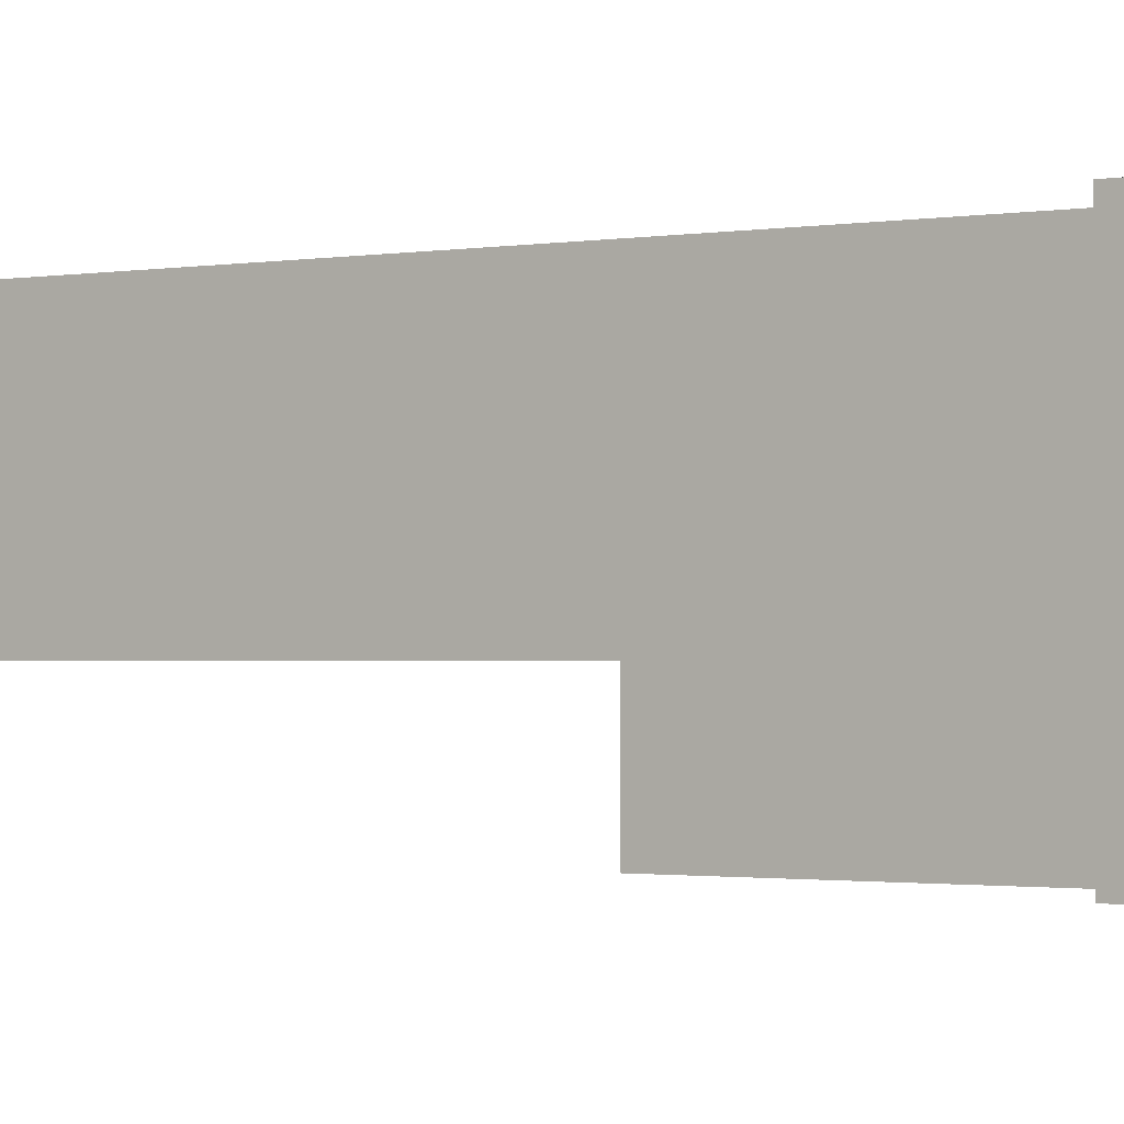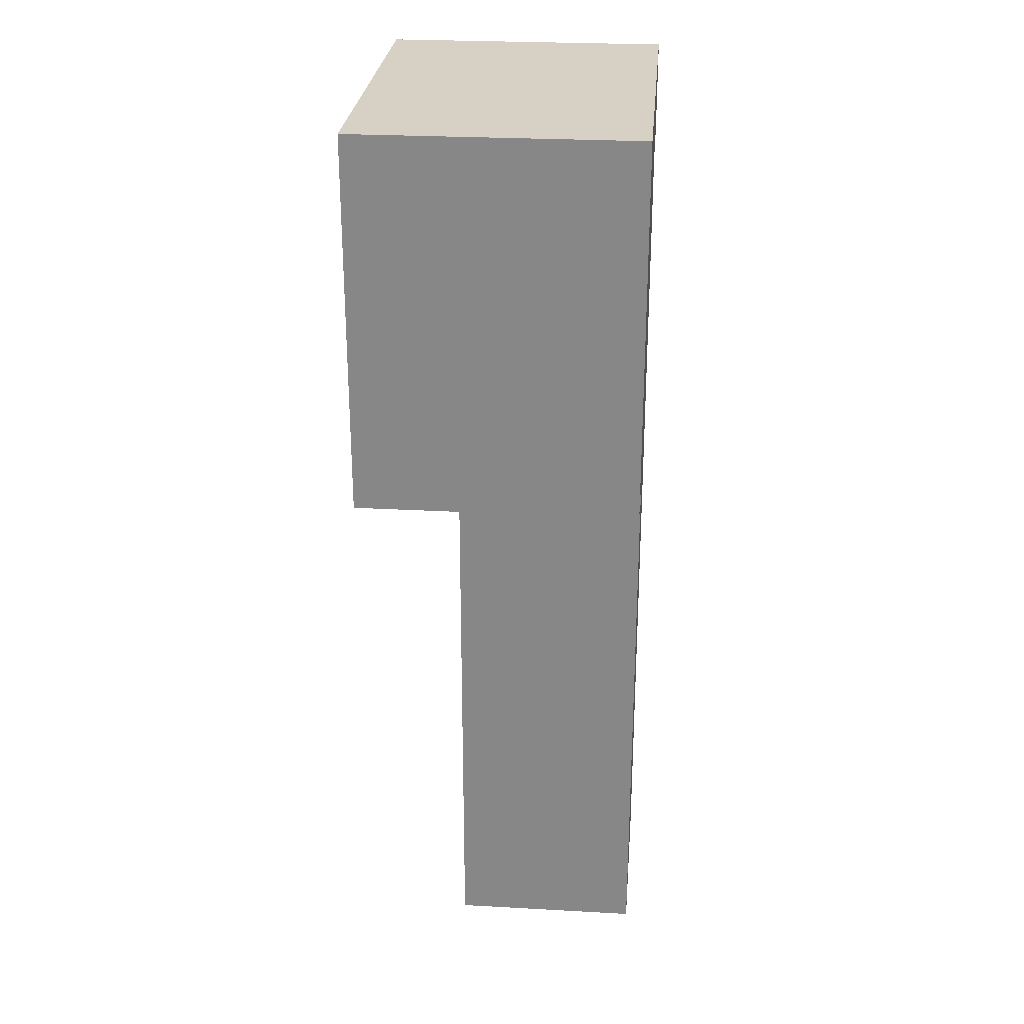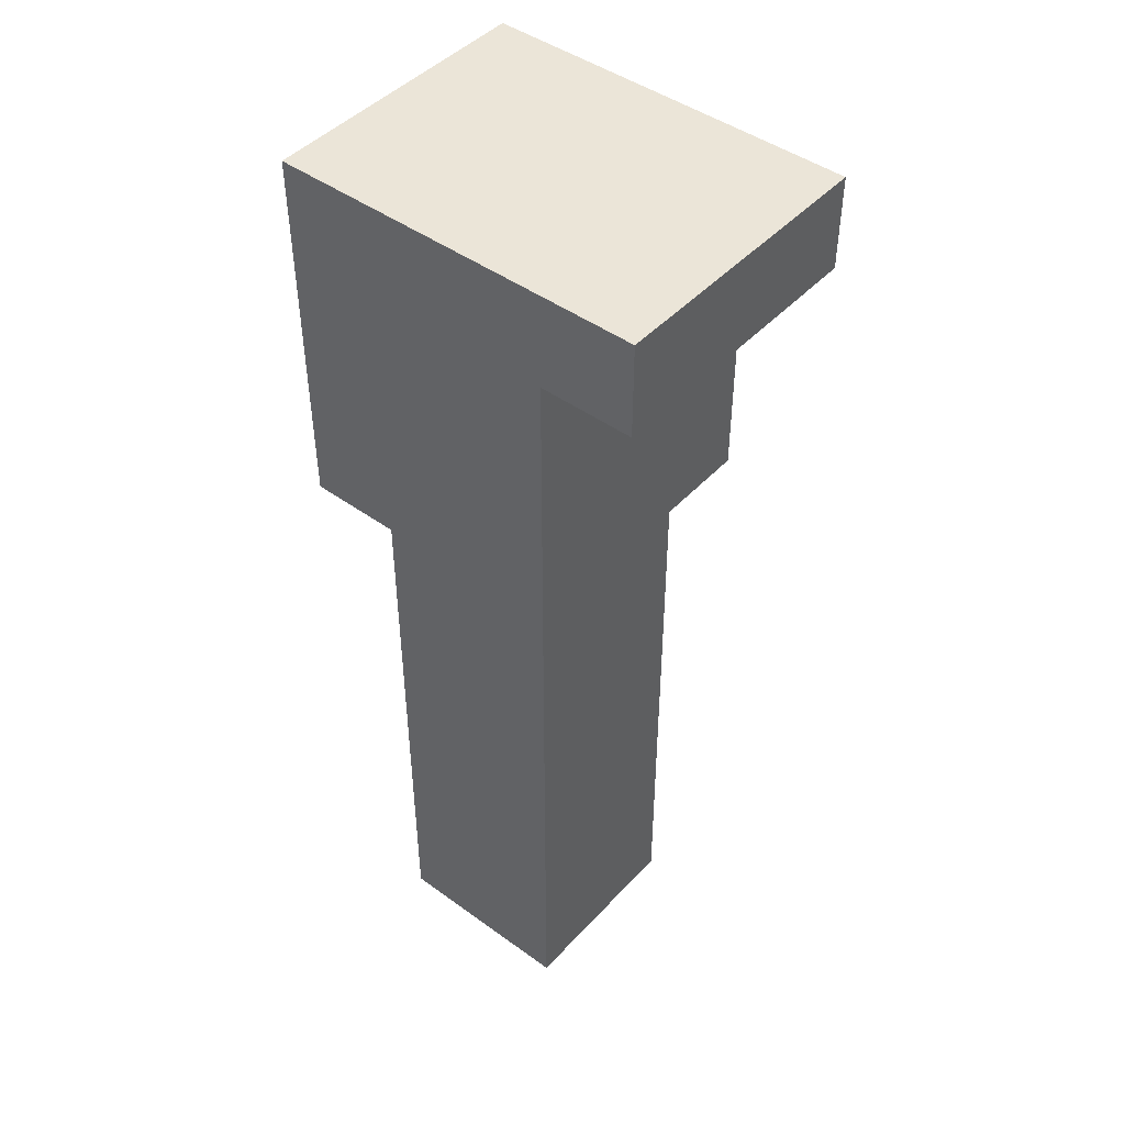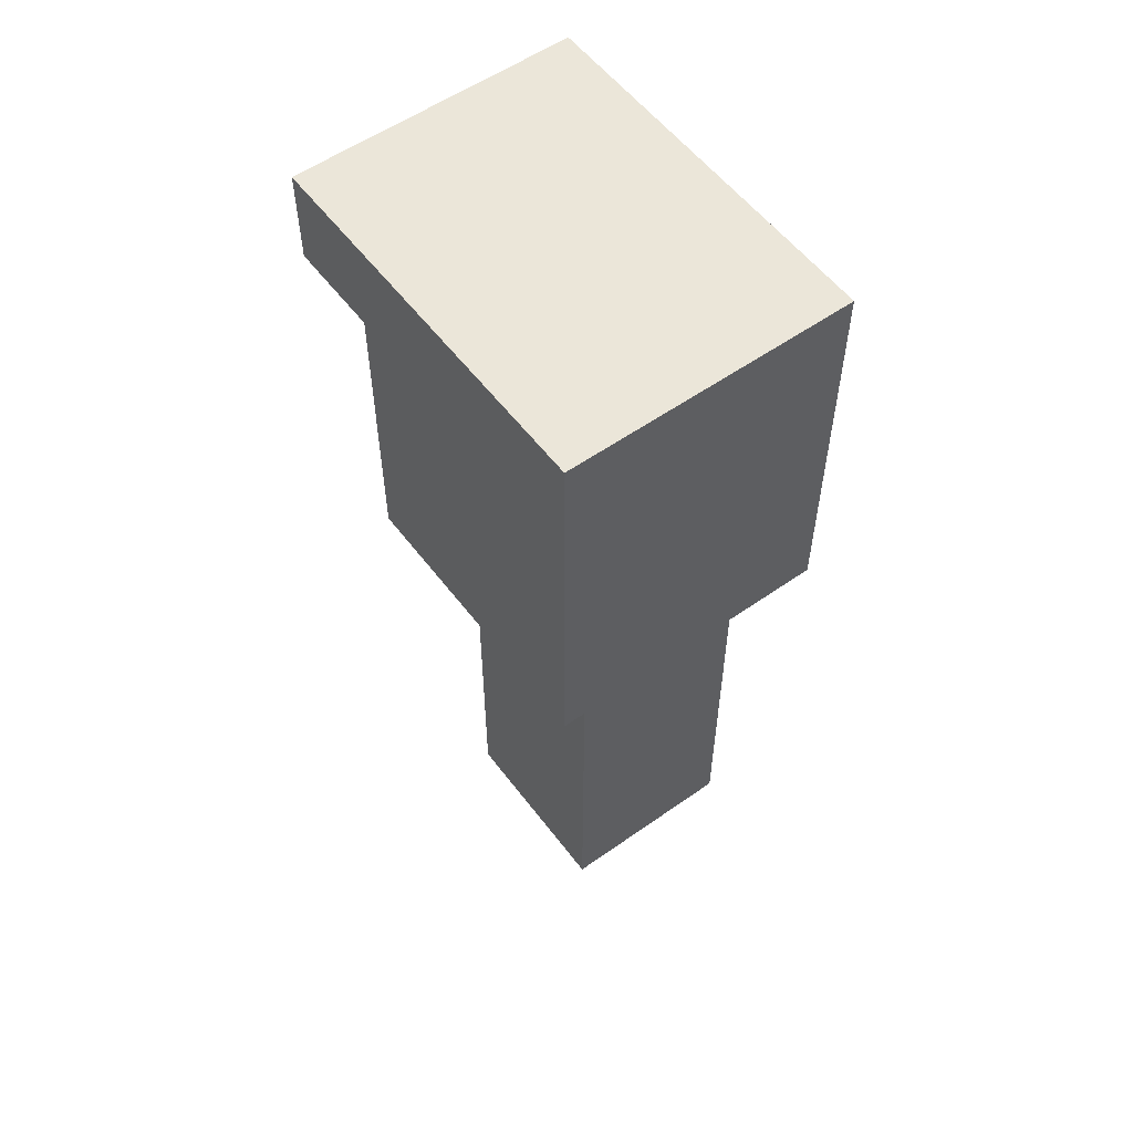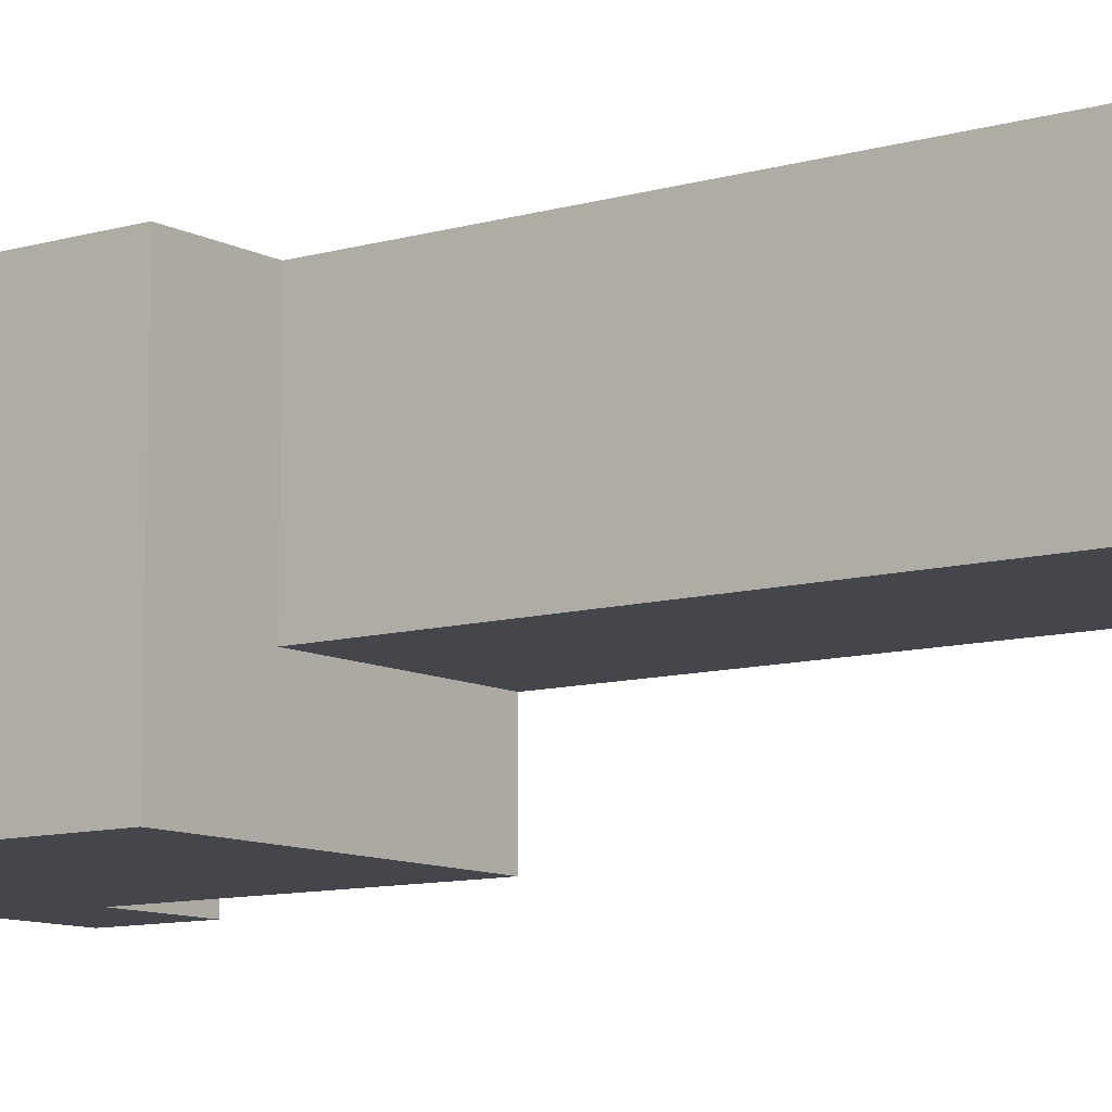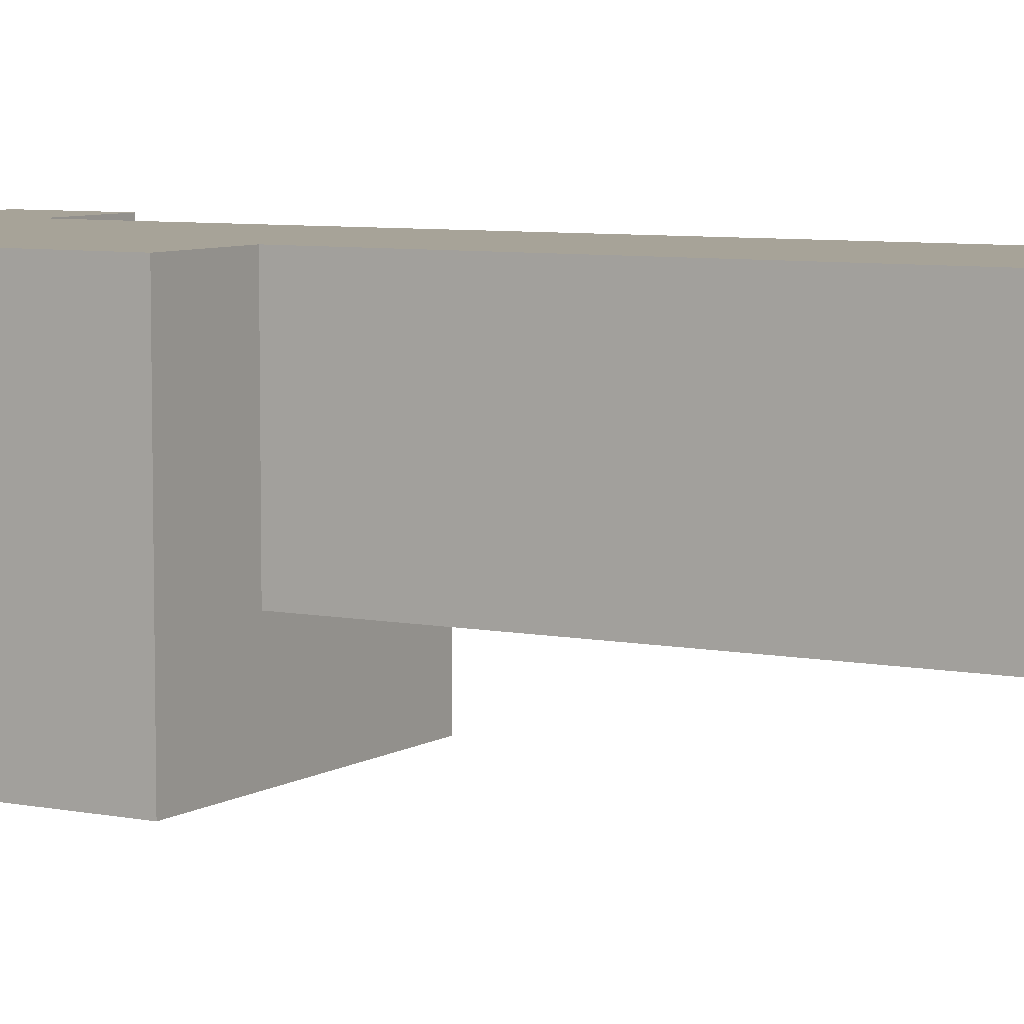
<metadata>
{"format":"obj","ext":"obj","renderer":"f3d","projection":"perspective","resolution":1024,"background":"white","views":[{"elev":-1.3,"azim":123.9,"up":"+Z"},{"elev":27.0,"azim":-85.1,"up":"+Y"},{"elev":45.8,"azim":39.7,"up":"+Y"},{"elev":55.9,"azim":-126.5,"up":"+Y"},{"elev":-10.0,"azim":-53.3,"up":"+Z"},{"elev":6.8,"azim":-59.5,"up":"+Z"}]}
</metadata>
<code>
v  -1.825 1.109 3.018
v  -1.825 -2.891 0.0178
v  -1.825 -2.891 3.018
v  -1.825 1.109 0.0178
v  -0.8249 -7.891 3.018
v  -0.8249 -8.891 1.018
v  -0.8249 -8.891 3.018
v  -0.8249 -7.891 1.018
v  -0.8249 -6.891 3.018
v  -0.8249 -6.891 1.018
v  -0.8249 -4.891 3.018
v  -0.8249 -4.891 1.018
v  -0.8249 -2.891 3.018
v  -0.8249 -2.891 1.018
v  1.175 -8.891 3.018
v  1.175 -8.891 1.018
v  1.175 -7.891 3.018
v  1.175 -7.891 1.018
v  1.175 -6.891 3.018
v  1.175 -6.891 1.018
v  1.175 -4.891 3.018
v  1.175 -4.891 1.018
v  1.175 -2.891 1.018
v  1.175 0.1086 3.018
v  1.175 -2.891 0.0178
v  1.175 0.1086 0.0178
v  2.175 0.1086 3.018
v  2.175 0.1086 0.0178
v  2.175 1.109 3.018
v  2.175 1.109 0.0178
g default
f 1 2 3
f 4 2 1
f 5 6 7
f 8 6 5
f 9 8 5
f 10 8 9
f 11 10 9
f 12 10 11
f 13 12 11
f 14 12 13
f 15 16 17
f 17 16 18
f 17 18 19
f 19 18 20
f 19 20 21
f 21 20 22
f 21 22 23
f 21 23 24
f 23 25 24
f 24 25 26
f 27 28 29
f 29 28 30
f 13 1 3
f 15 5 7
f 17 9 5
f 17 5 15
f 19 11 9
f 19 9 17
f 21 13 11
f 21 11 19
f 24 1 13
f 24 13 21
f 27 1 24
f 29 1 27
f 6 8 16
f 8 10 18
f 16 8 18
f 10 12 20
f 18 10 20
f 12 14 22
f 20 12 22
f 22 14 23
f 2 4 25
f 25 4 26
f 26 4 28
f 28 4 30
f 6 15 7
f 16 15 6
f 14 13 3
f 2 14 3
f 2 23 14
f 25 23 2
f 26 27 24
f 28 27 26
f 1 29 4
f 4 29 30

</code>
